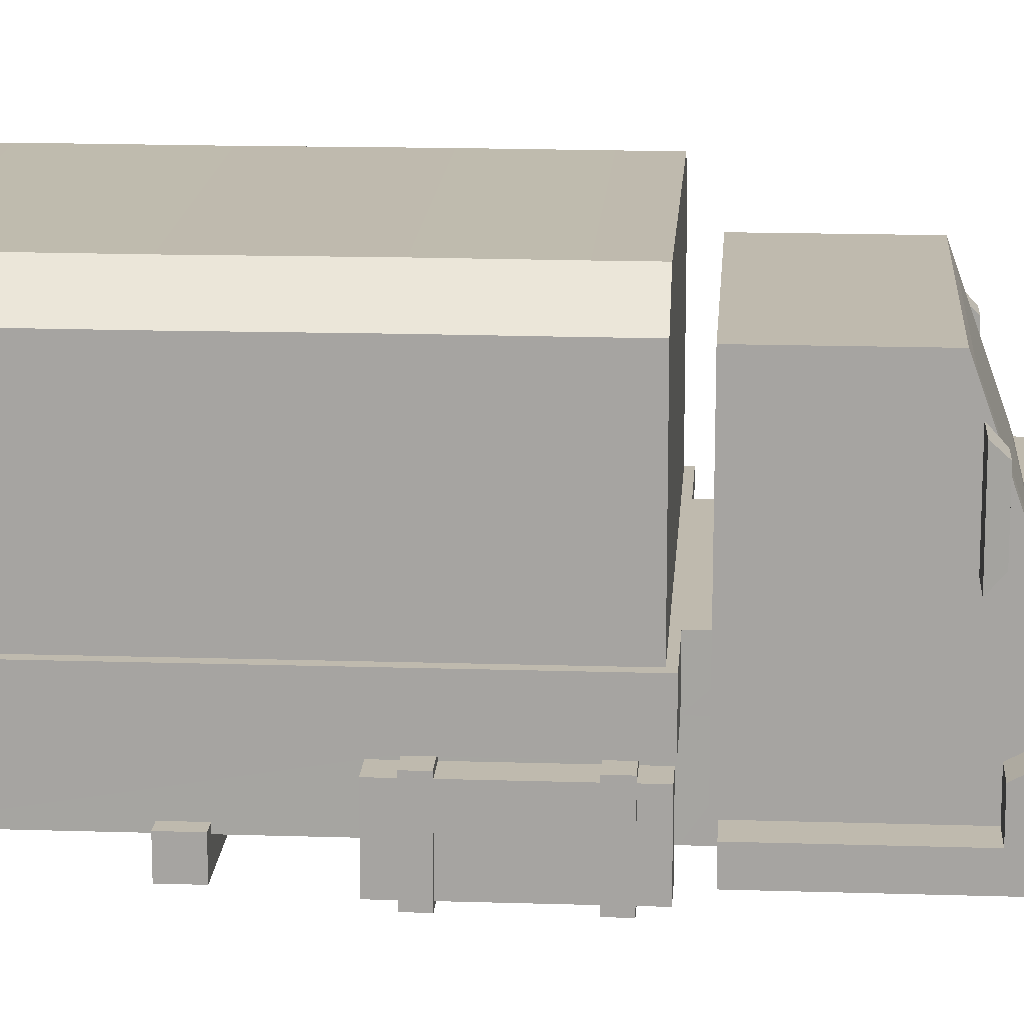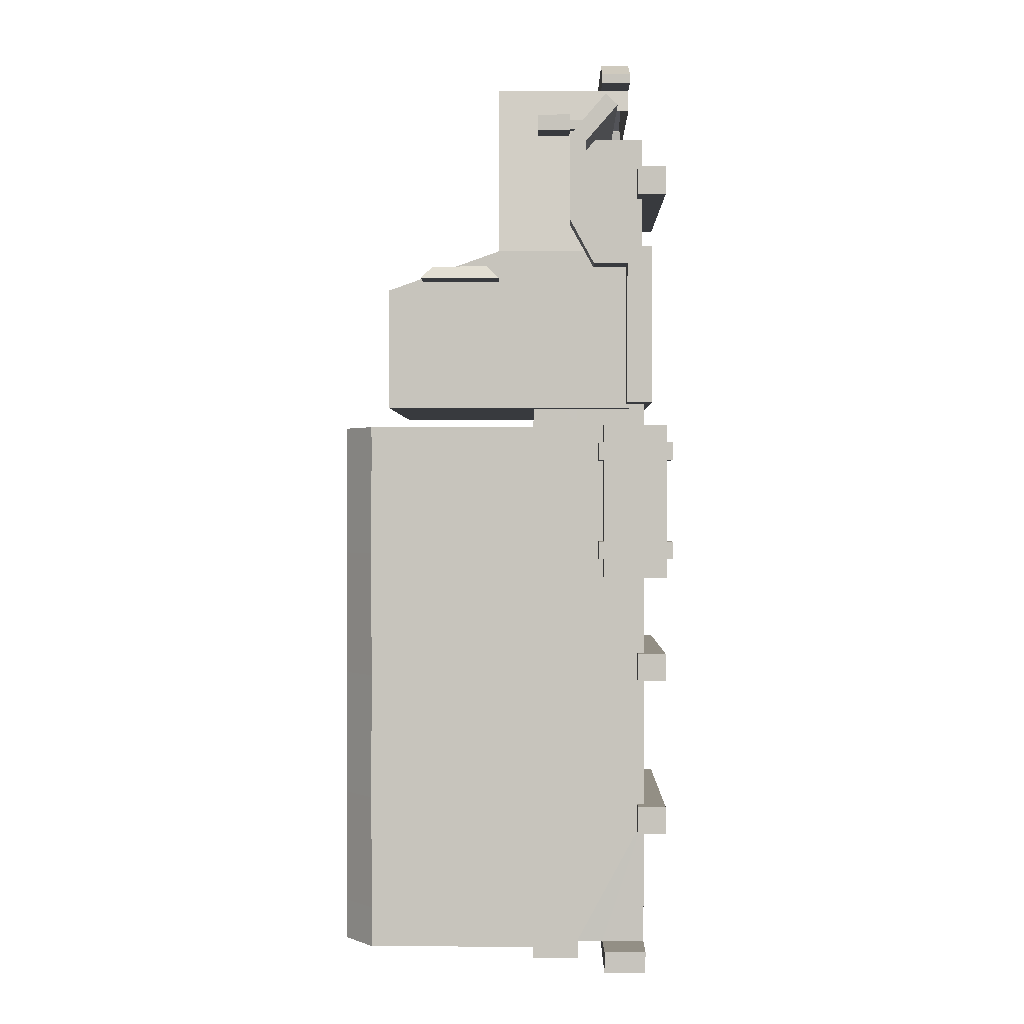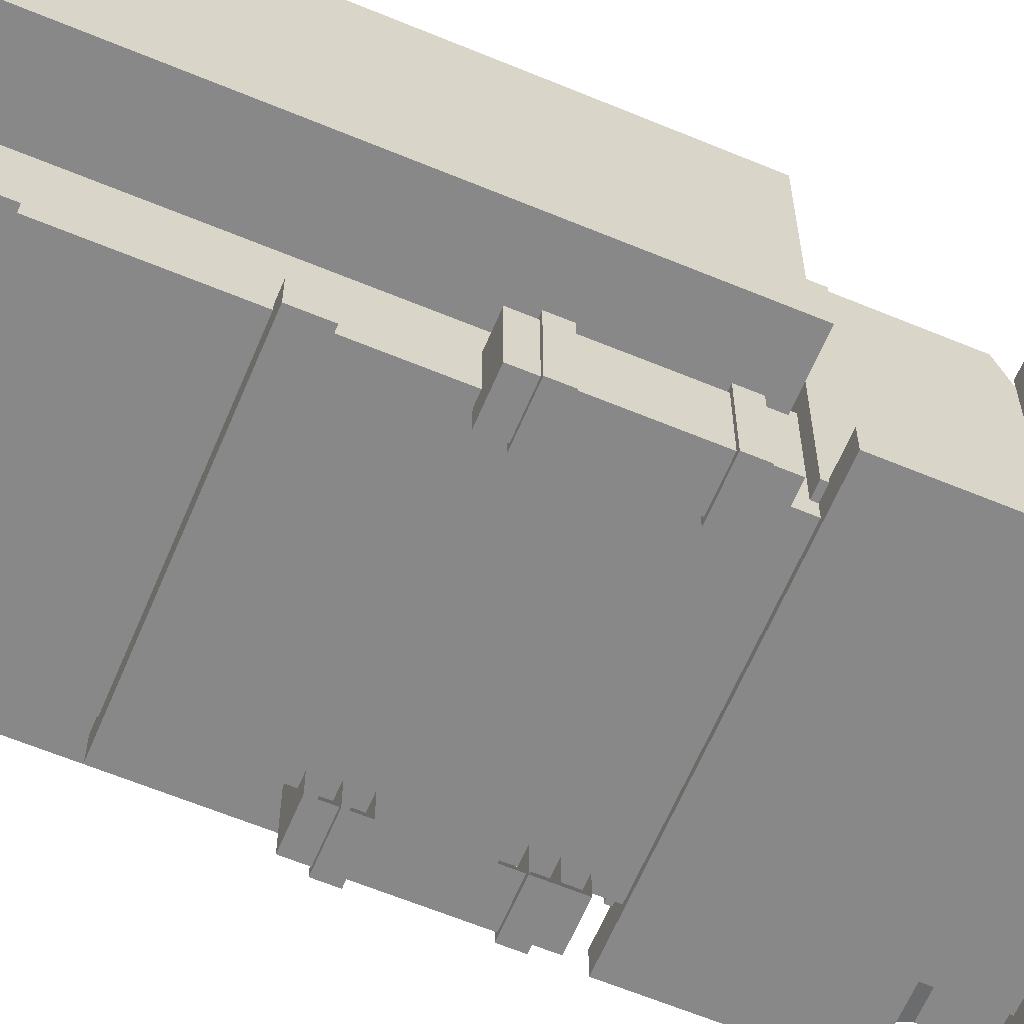
<metadata>
{"format":"obj","ext":"obj","renderer":"f3d","projection":"perspective","resolution":1024,"background":"white","views":[{"elev":15.8,"azim":-86.2,"up":"+Y"},{"elev":0.3,"azim":-88.9,"up":"+Z"},{"elev":-62.9,"azim":-112.8,"up":"+Y"}]}
</metadata>
<code>
v 211.1 194.5 -461
v -211.1 194.5 -461
v 211.1 405.7 -461
v -211.1 405.7 -461
v 211.1 405.7 54.96
v -211.1 405.7 54.96
v 211.1 194.5 54.96
v -211.1 194.5 54.96
v 167.2 439 -461
v 167.2 439 54.96
v -167.2 439 -461
v -167.2 439 54.96
v 167.2 439.3 -332
v -167.2 439.3 -332
v -211.1 406 -332
v -211.1 194.5 -332
v 211.1 194.5 -332
v 211.1 406 -332
v 167.2 439 -189.6
v -167.2 439 -189.6
v -211.1 405.7 -189.6
v -211.1 194.5 -189.6
v 211.1 194.5 -189.6
v 211.1 405.7 -189.6
v 167.2 439.3 -47.24
v -167.2 439.3 -47.24
v -211.1 406 -47.24
v -211.1 194.5 -47.24
v 211.1 194.5 -47.24
v 211.1 406 -47.24
v -211.1 194.5 -506.1
v -211.1 405.7 -506.1
v -167.2 439 -506.1
v 211.1 194.5 -506.1
v 167.2 439 -506.1
v 211.1 405.7 -506.1
v -167.2 439 100.1
v -211.1 405.7 100.1
v -211.1 194.5 100.1
v -167.2 194.5 100.1
v 211.1 405.7 100.1
v 167.2 439 100.1
v 167.2 194.5 100.1
v 211.1 194.5 100.1
v -138.7 194.5 -506.1
v -175 194.5 -506.1
v -175 382.8 -506.1
v -138.7 410.4 -506.1
v 175 194.5 -506.1
v 138.7 194.5 -506.1
v 138.7 410.4 -506.1
v 175 382.8 -506.1
v -123.4 52.31 -54.94
v -174.8 52.31 -54.94
v -174.8 139.7 -54.94
v -123.4 139.7 -54.94
v -174.8 139.7 -34.16
v -123.4 139.7 -34.16
v -174.8 52.31 -34.16
v -123.4 52.31 -34.16
v -127 58.33 -77.18
v -171.2 58.33 -77.18
v -171.2 133.7 -77.18
v -127 133.7 -77.18
v -171.2 133.7 104.3
v -127 133.7 104.3
v -171.2 58.33 104.3
v -127 58.33 104.3
v -122 85.52 308
v -122 165.3 308
v -122 165.3 450.8
v -122 85.52 450.8
v 0 85.52 450.8
v 0 85.52 308
v 0 165.3 308
v 0 165.3 450.8
v 122 85.52 308
v 122 165.3 308
v 122 165.3 450.8
v 122 85.52 450.8
v 0 389.5 265.8
v 0 102.9 310
v 0 135.6 540.6
v 0 102.9 540.6
v 0 270.1 308.9
v 0 374.8 271.4
v 0 102.9 509.8
v 0 258.6 509.8
v 0 258.6 312.3
v 0 135.6 509.8
v -154.5 102.9 310
v -154.5 389.5 265.8
v -119.6 102.9 540.6
v -119.6 135.6 540.6
v -154.5 267.7 147.3
v -154.5 372.6 146.4
v -154.5 372.6 251.8
v -154.5 267.7 295.2
v -139.7 270.1 308.9
v -139.7 374.8 271.4
v -125.6 102.9 509.8
v -125.6 258.6 509.8
v -154.5 258.6 312.3
v -125.6 135.6 509.8
v -154.5 102.9 124.6
v -154.5 389.5 125.1
v 0 389.5 125.1
v 0 102.9 124.3
v -113.2 213.1 509.8
v -113.2 176.2 509.8
v -67.02 135.6 540.6
v -67.02 102.9 540.6
v -67.02 102.9 509.8
v -67.02 135.6 509.8
v -74.13 213.1 509.8
v -74.13 176.2 509.8
v -154.5 141.2 312.8
v -133.1 170 458.5
v -149.9 162.8 344.4
v -129.4 102.9 484.3
v -67.02 102.9 484.3
v -129.4 135.6 484.3
v 0 102.9 484.3
v -169 102.9 519.7
v -169 102.9 509.8
v -169 135.6 519.7
v -169 135.6 509.8
v -154.5 237.2 152.4
v -154.5 237.2 198.1
v -154.5 222.3 198.1
v -154.5 222.3 152.4
v -154.5 243.6 124.9
v 154.5 102.9 310
v 154.5 389.5 265.8
v 119.6 102.9 540.6
v 119.6 135.6 540.6
v 154.5 267.7 147.3
v 154.5 372.6 146.4
v 154.5 372.6 251.8
v 154.5 267.7 295.2
v 139.7 270.1 308.9
v 139.7 374.8 271.4
v 125.6 102.9 509.8
v 125.6 258.6 509.8
v 154.5 258.6 312.3
v 125.6 135.6 509.8
v 154.5 102.9 124.6
v 154.5 389.5 125.1
v 113.2 213.1 509.8
v 113.2 176.2 509.8
v 67.02 135.6 540.6
v 67.02 102.9 540.6
v 67.02 102.9 509.8
v 67.02 135.6 509.8
v 74.13 213.1 509.8
v 74.13 176.2 509.8
v 154.5 141.2 312.8
v 133.1 170 458.5
v 149.9 162.8 344.4
v 129.4 102.9 484.3
v 67.02 102.9 484.3
v 129.4 135.6 484.3
v 169 102.9 519.7
v 169 102.9 509.8
v 169 135.6 519.7
v 169 135.6 509.8
v 154.5 237.2 152.4
v 154.5 237.2 198.1
v 154.5 222.3 198.1
v 154.5 222.3 152.4
v 154.5 243.6 124.9
v 0 133.4 -515.9
v 0 133.4 -540.5
v 0 85.7 -540.5
v 0 84.71 -516.2
v 0 165 -515.9
v 0 84.71 -368.2
v 0 84.71 107.1
v 0 217 -515.9
v 0 217 107.1
v -194.2 85.21 -515.9
v -194.2 133.4 -515.9
v -194.2 133.4 -540.6
v -194.2 85.7 -540.6
v -140 165 107.1
v -221.1 165 107.2
v -140 165 -368.2
v -221.1 165 -516.6
v -140 165 -515.9
v -139.3 84.93 -515.9
v -140 84.71 -368.2
v -140 84.71 107.1
v -221.1 217 -516.6
v -140 217 -515.9
v -221.1 217 107.2
v -140 217 107.2
v -221.1 165 -492
v -221.1 217 -492.1
v 0 84.71 162.4
v 0 217 162.4
v -140 84.71 162.4
v -140 165 162.4
v -140 165 162.5
v -140 217 162.5
v 0 217 -501.9
v 0 217 92.53
v -196.2 217 -478.7
v -196.2 217 -502.1
v -124.2 217 -501.9
v -124.2 217 92.6
v -196.2 217 92.6
v -138.8 134.5 -515.9
v 194.2 85.21 -515.9
v 194.2 133.4 -515.9
v 194.2 133.4 -540.6
v 194.2 85.7 -540.6
v 140 165 107.1
v 221.1 165 107.2
v 140 165 -368.2
v 221.1 165 -516.6
v 140 165 -515.9
v 139.3 84.93 -515.9
v 140 84.71 -368.2
v 140 84.71 107.1
v 221.1 217 -516.6
v 140 217 -515.9
v 221.1 217 107.2
v 140 217 107.2
v 221.1 165 -492
v 221.1 217 -492.1
v 140 84.71 162.4
v 140 165 162.4
v 140 165 162.5
v 140 217 162.5
v 196.2 217 -478.7
v 196.2 217 -502.1
v 124.2 217 -501.9
v 124.2 217 92.6
v 196.2 217 92.6
v 138.8 134.5 -515.9
v -190.5 154.9 353.1
v -190.5 173.8 344.5
v -190.5 173.8 444.2
v -190.5 154.9 437
v -190.5 134.7 313.4
v -190.5 145.7 292.9
v -190.5 132.1 492.3
v -190.5 118.1 479.1
v -190.5 97.92 313.4
v -190.5 106.5 292.9
v -190.5 77.31 313.4
v -190.5 77.3 292.9
v -190.5 106.5 130.1
v -190.5 77.3 130.1
v 0 173.8 444.2
v 0 132.1 492.3
v 0 118.1 479.1
v 0 154.9 437
v 0 154.9 353.1
v 0 134.7 313.4
v 0 97.92 313.4
v 0 77.31 313.4
v 0 77.3 292.9
v 0 77.3 130.1
v 0 106.5 130.1
v 0 106.5 292.9
v 0 145.7 292.9
v 0 173.8 344.5
v 190.5 154.9 353.1
v 190.5 173.8 344.5
v 190.5 173.8 444.2
v 190.5 154.9 437
v 190.5 134.7 313.4
v 190.5 145.7 292.9
v 190.5 132.1 492.3
v 190.5 118.1 479.1
v 190.5 97.92 313.4
v 190.5 106.5 292.9
v 190.5 77.31 313.4
v 190.5 77.3 292.9
v 190.5 106.5 130.1
v 190.5 77.3 130.1
v -144.8 174.3 451.2
v -182.6 174.3 451.2
v -144.8 212.1 451.2
v -182.6 212.1 451.2
v -144.8 212.1 469.5
v -182.6 212.1 469.5
v -144.8 174.3 469.5
v -182.6 174.3 469.5
v -158 174.3 466.1
v -169.4 174.3 466.1
v -169.4 174.3 454.6
v -158 174.3 454.6
v -158 150.2 466.1
v -169.4 150.2 466.1
v -169.4 150.2 454.6
v -158 150.2 454.6
v -199.5 349 275.4
v -159.4 349 275.4
v -165.5 335.2 289.3
v -193.4 335.2 289.3
v -165.5 271.7 289.3
v -193.4 271.7 289.3
v -159.4 257.9 275.4
v -199.5 257.9 275.4
v -123.4 52.31 62.47
v -174.8 52.31 62.47
v -174.8 139.7 62.47
v -123.4 139.7 62.47
v -174.8 139.7 83.26
v -123.4 139.7 83.26
v -174.8 52.31 83.26
v -123.4 52.31 83.26
v 123.4 52.31 -54.94
v 174.8 52.31 -54.94
v 174.8 139.7 -54.94
v 123.4 139.7 -54.94
v 174.8 139.7 -34.16
v 123.4 139.7 -34.16
v 174.8 52.31 -34.16
v 123.4 52.31 -34.16
v 127 58.33 -77.18
v 171.2 58.33 -77.18
v 171.2 133.7 -77.18
v 127 133.7 -77.18
v 171.2 133.7 104.3
v 127 133.7 104.3
v 171.2 58.33 104.3
v 127 58.33 104.3
v 144.8 174.3 451.2
v 182.6 174.3 451.2
v 144.8 212.1 451.2
v 182.6 212.1 451.2
v 144.8 212.1 469.5
v 182.6 212.1 469.5
v 144.8 174.3 469.5
v 182.6 174.3 469.5
v 158 174.3 466.1
v 169.4 174.3 466.1
v 169.4 174.3 454.6
v 158 174.3 454.6
v 158 150.2 466.1
v 169.4 150.2 466.1
v 169.4 150.2 454.6
v 158 150.2 454.6
v 199.5 349 275.4
v 159.4 349 275.4
v 165.5 335.2 289.3
v 193.4 335.2 289.3
v 165.5 271.7 289.3
v 193.4 271.7 289.3
v 159.4 257.9 275.4
v 199.5 257.9 275.4
v 123.4 52.31 62.47
v 174.8 52.31 62.47
v 174.8 139.7 62.47
v 123.4 139.7 62.47
v 174.8 139.7 83.26
v 123.4 139.7 83.26
v 174.8 52.31 83.26
v 123.4 52.31 83.26
v 157.2 59.47 379.9
v -157.2 59.47 379.9
v 157.2 92.34 379.9
v -157.2 92.34 379.9
v 157.2 92.34 412.8
v -157.2 92.34 412.8
v 157.2 59.47 412.8
v -157.2 59.47 412.8
v 157.2 59.47 -383.8
v -157.2 59.47 -383.8
v 157.2 92.34 -383.8
v -157.2 92.34 -383.8
v 157.2 92.34 -350.9
v -157.2 92.34 -350.9
v 157.2 59.47 -350.9
v -157.2 59.47 -350.9
v 157.2 59.47 -201.2
v -157.2 59.47 -201.2
v 157.2 92.34 -201.2
v -157.2 92.34 -201.2
v 157.2 92.34 -168.4
v -157.2 92.34 -168.4
v 157.2 59.47 -168.4
v -157.2 59.47 -168.4
f 46 47 45
f 45 47 48
f 26 27 12
f 12 27 6
f 37 38 40
f 40 38 39
f 27 28 6
f 6 28 8
f 30 5 29
f 29 5 7
f 5 30 10
f 10 30 25
f 49 50 52
f 52 50 51
f 42 43 41
f 41 43 44
f 10 25 12
f 12 25 26
f 50 45 51
f 51 45 48
f 42 37 43
f 43 37 40
f 13 9 14
f 14 9 11
f 14 11 15
f 15 11 4
f 2 16 4
f 4 16 15
f 1 3 17
f 17 3 18
f 13 18 9
f 9 18 3
f 19 13 20
f 20 13 14
f 21 20 15
f 15 20 14
f 15 16 21
f 21 16 22
f 18 24 17
f 17 24 23
f 24 18 19
f 19 18 13
f 25 19 26
f 26 19 20
f 26 20 27
f 27 20 21
f 22 28 21
f 21 28 27
f 23 24 29
f 29 24 30
f 25 30 19
f 19 30 24
f 2 4 31
f 31 4 32
f 4 11 32
f 32 11 33
f 9 3 35
f 35 3 36
f 3 1 36
f 36 1 34
f 11 9 33
f 33 9 35
f 12 6 37
f 37 6 38
f 6 8 38
f 38 8 39
f 5 10 41
f 41 10 42
f 7 5 44
f 44 5 41
f 10 12 42
f 42 12 37
f 32 47 31
f 31 47 46
f 32 33 47
f 47 33 48
f 36 52 35
f 35 52 51
f 36 34 52
f 52 34 49
f 33 35 48
f 48 35 51
f 53 54 56
f 56 54 55
f 56 55 58
f 58 55 57
f 58 57 60
f 60 57 59
f 60 59 53
f 53 59 54
f 54 59 55
f 55 59 57
f 61 62 64
f 64 62 63
f 64 63 66
f 66 63 65
f 66 65 68
f 68 65 67
f 68 67 61
f 61 67 62
f 62 67 63
f 63 67 65
f 69 72 70
f 70 72 71
f 73 72 74
f 74 72 69
f 75 74 70
f 70 74 69
f 76 75 71
f 71 75 70
f 73 76 72
f 72 76 71
f 77 78 80
f 80 78 79
f 73 74 80
f 80 74 77
f 75 78 74
f 74 78 77
f 76 79 75
f 75 79 78
f 73 80 76
f 76 80 79
f 93 112 94
f 94 112 111
f 98 97 95
f 95 97 96
f 100 99 86
f 86 99 85
f 88 89 102
f 102 89 103
f 85 99 89
f 89 99 103
f 86 81 100
f 100 81 92
f 99 100 103
f 103 100 92
f 103 92 98
f 98 92 97
f 128 132 131
f 105 131 132
f 90 116 114
f 125 124 127
f 127 124 126
f 104 94 114
f 114 94 111
f 87 84 113
f 113 84 112
f 81 107 92
f 92 107 106
f 91 105 82
f 82 105 108
f 128 129 95
f 92 96 97
f 95 129 98
f 98 129 103
f 109 115 102
f 110 116 109
f 109 116 115
f 104 102 118
f 118 102 103
f 103 119 118
f 111 112 83
f 83 112 84
f 116 110 114
f 114 110 104
f 114 111 90
f 90 111 83
f 112 93 113
f 113 93 101
f 102 115 88
f 116 90 115
f 115 90 88
f 92 106 96
f 102 104 109
f 109 104 110
f 117 119 103
f 113 101 121
f 121 101 120
f 101 104 120
f 120 104 122
f 87 113 123
f 123 113 121
f 122 104 118
f 107 108 132
f 132 108 105
f 93 124 101
f 101 124 125
f 93 94 124
f 124 94 126
f 94 104 126
f 126 104 127
f 104 101 127
f 127 101 125
f 91 130 105
f 105 130 131
f 131 130 128
f 128 130 129
f 106 95 96
f 128 95 132
f 132 95 106
f 106 107 132
f 91 117 130
f 103 129 117
f 129 130 117
f 135 136 152
f 152 136 151
f 138 139 137
f 137 139 140
f 142 86 141
f 141 86 85
f 145 89 144
f 144 89 88
f 145 141 89
f 89 141 85
f 134 81 142
f 142 81 86
f 134 142 145
f 145 142 141
f 139 134 140
f 140 134 145
f 167 170 171
f 147 171 170
f 90 154 156
f 164 166 163
f 163 166 165
f 146 154 136
f 136 154 151
f 87 153 84
f 84 153 152
f 81 134 107
f 107 134 148
f 108 147 82
f 82 147 133
f 167 137 168
f 134 139 138
f 137 140 168
f 168 140 145
f 149 144 155
f 150 149 156
f 156 149 155
f 146 158 144
f 144 158 145
f 145 158 159
f 151 83 152
f 152 83 84
f 146 150 154
f 154 150 156
f 154 90 151
f 151 90 83
f 143 135 153
f 153 135 152
f 144 88 155
f 88 90 155
f 155 90 156
f 134 138 148
f 150 146 149
f 149 146 144
f 157 145 159
f 153 161 143
f 143 161 160
f 143 160 146
f 146 160 162
f 87 123 153
f 153 123 161
f 162 158 146
f 147 108 171
f 171 108 107
f 164 163 143
f 143 163 135
f 135 163 136
f 136 163 165
f 136 165 146
f 146 165 166
f 146 166 143
f 143 166 164
f 170 169 147
f 147 169 133
f 170 167 169
f 169 167 168
f 148 138 137
f 148 137 171
f 171 137 167
f 148 171 107
f 133 169 157
f 145 157 168
f 157 169 168
f 183 184 182
f 182 184 181
f 183 212 173
f 173 212 172
f 174 184 173
f 173 184 183
f 181 184 190
f 187 188 189
f 175 177 190
f 190 177 191
f 188 187 197
f 197 187 186
f 185 186 187
f 191 187 189
f 178 192 177
f 177 192 191
f 191 185 187
f 191 192 185
f 191 189 212
f 189 188 194
f 194 188 193
f 176 189 179
f 179 189 194
f 197 198 188
f 188 198 193
f 195 186 196
f 196 186 185
f 197 186 198
f 198 186 195
f 192 178 201
f 201 178 199
f 185 192 202
f 202 192 201
f 196 185 204
f 204 185 203
f 180 196 200
f 200 196 204
f 193 198 208
f 208 198 207
f 193 208 194
f 194 208 209
f 196 180 210
f 210 180 206
f 194 209 179
f 179 209 205
f 195 211 198
f 198 211 207
f 195 196 211
f 211 196 210
f 191 212 190
f 184 174 190
f 190 174 175
f 212 183 182
f 172 212 176
f 176 212 189
f 181 190 182
f 182 190 212
f 213 216 214
f 214 216 215
f 172 240 173
f 173 240 215
f 174 173 216
f 216 173 215
f 213 222 216
f 219 221 220
f 175 222 177
f 177 222 223
f 220 229 219
f 229 218 219
f 217 219 218
f 223 221 219
f 178 177 224
f 224 177 223
f 223 219 217
f 223 217 224
f 223 240 221
f 221 226 220
f 220 226 225
f 176 179 221
f 221 179 226
f 225 230 220
f 220 230 229
f 227 228 218
f 218 228 217
f 229 230 218
f 218 230 227
f 224 231 178
f 178 231 199
f 217 232 224
f 224 232 231
f 228 234 217
f 217 234 233
f 180 200 228
f 228 200 234
f 225 236 230
f 230 236 235
f 237 236 226
f 226 236 225
f 228 238 180
f 180 238 206
f 205 237 179
f 179 237 226
f 235 239 230
f 230 239 227
f 227 239 228
f 228 239 238
f 223 222 240
f 175 174 222
f 222 174 216
f 240 214 215
f 172 176 240
f 240 176 221
f 240 222 214
f 214 222 213
f 244 243 241
f 241 243 242
f 241 242 245
f 245 242 246
f 243 244 247
f 247 244 248
f 246 250 245
f 245 250 249
f 250 252 249
f 249 252 251
f 252 250 254
f 254 250 253
f 247 256 243
f 243 256 255
f 248 257 247
f 247 257 256
f 244 258 248
f 248 258 257
f 241 259 244
f 244 259 258
f 245 260 241
f 241 260 259
f 249 261 245
f 245 261 260
f 251 262 249
f 249 262 261
f 252 263 251
f 251 263 262
f 254 264 252
f 252 264 263
f 253 265 254
f 254 265 264
f 250 266 253
f 253 266 265
f 246 267 250
f 250 267 266
f 242 268 246
f 246 268 267
f 243 255 242
f 242 255 268
f 270 271 269
f 269 271 272
f 269 273 270
f 270 273 274
f 271 275 272
f 272 275 276
f 277 278 273
f 273 278 274
f 279 280 277
f 277 280 278
f 280 282 278
f 278 282 281
f 275 271 256
f 256 271 255
f 276 275 257
f 257 275 256
f 272 276 258
f 258 276 257
f 269 272 259
f 259 272 258
f 273 269 260
f 260 269 259
f 277 273 261
f 261 273 260
f 279 277 262
f 262 277 261
f 280 279 263
f 263 279 262
f 282 280 264
f 264 280 263
f 281 282 265
f 265 282 264
f 278 281 266
f 266 281 265
f 274 278 267
f 267 278 266
f 270 274 268
f 268 274 267
f 271 270 255
f 255 270 268
f 283 284 285
f 285 284 286
f 285 286 287
f 287 286 288
f 287 288 289
f 289 288 290
f 284 290 286
f 286 290 288
f 289 283 287
f 287 283 285
f 289 290 291
f 291 290 292
f 290 284 292
f 292 284 293
f 284 283 293
f 293 283 294
f 283 289 294
f 294 289 291
f 291 292 295
f 295 292 296
f 292 293 296
f 296 293 297
f 293 294 297
f 297 294 298
f 294 291 298
f 298 291 295
f 299 302 300
f 300 302 301
f 302 304 301
f 301 304 303
f 304 306 303
f 303 306 305
f 306 299 305
f 305 299 300
f 300 301 305
f 305 301 303
f 306 304 299
f 299 304 302
f 307 308 310
f 310 308 309
f 310 309 312
f 312 309 311
f 312 311 314
f 314 311 313
f 314 313 307
f 307 313 308
f 308 313 309
f 309 313 311
f 315 318 316
f 316 318 317
f 318 320 317
f 317 320 319
f 320 322 319
f 319 322 321
f 322 315 321
f 321 315 316
f 316 317 321
f 321 317 319
f 323 326 324
f 324 326 325
f 326 328 325
f 325 328 327
f 328 330 327
f 327 330 329
f 330 323 329
f 329 323 324
f 324 325 329
f 329 325 327
f 331 333 332
f 332 333 334
f 333 335 334
f 334 335 336
f 335 337 336
f 336 337 338
f 332 334 338
f 338 334 336
f 337 335 331
f 331 335 333
f 337 339 338
f 338 339 340
f 338 340 332
f 332 340 341
f 332 341 331
f 331 341 342
f 331 342 337
f 337 342 339
f 339 343 340
f 340 343 344
f 340 344 341
f 341 344 345
f 341 345 342
f 342 345 346
f 342 346 339
f 339 346 343
f 347 348 350
f 350 348 349
f 350 349 352
f 352 349 351
f 352 351 354
f 354 351 353
f 354 353 347
f 347 353 348
f 348 353 349
f 349 353 351
f 354 347 352
f 352 347 350
f 355 358 356
f 356 358 357
f 358 360 357
f 357 360 359
f 360 362 359
f 359 362 361
f 362 355 361
f 361 355 356
f 356 357 361
f 361 357 359
f 363 364 365
f 365 364 366
f 365 366 367
f 367 366 368
f 367 368 369
f 369 368 370
f 369 370 363
f 363 370 364
f 364 370 366
f 366 370 368
f 369 363 367
f 367 363 365
f 371 372 373
f 373 372 374
f 373 374 375
f 375 374 376
f 375 376 377
f 377 376 378
f 377 378 371
f 371 378 372
f 372 378 374
f 374 378 376
f 377 371 375
f 375 371 373
f 379 380 381
f 381 380 382
f 381 382 383
f 383 382 384
f 383 384 385
f 385 384 386
f 385 386 379
f 379 386 380
f 380 386 382
f 382 386 384
f 385 379 383
f 383 379 381

</code>
